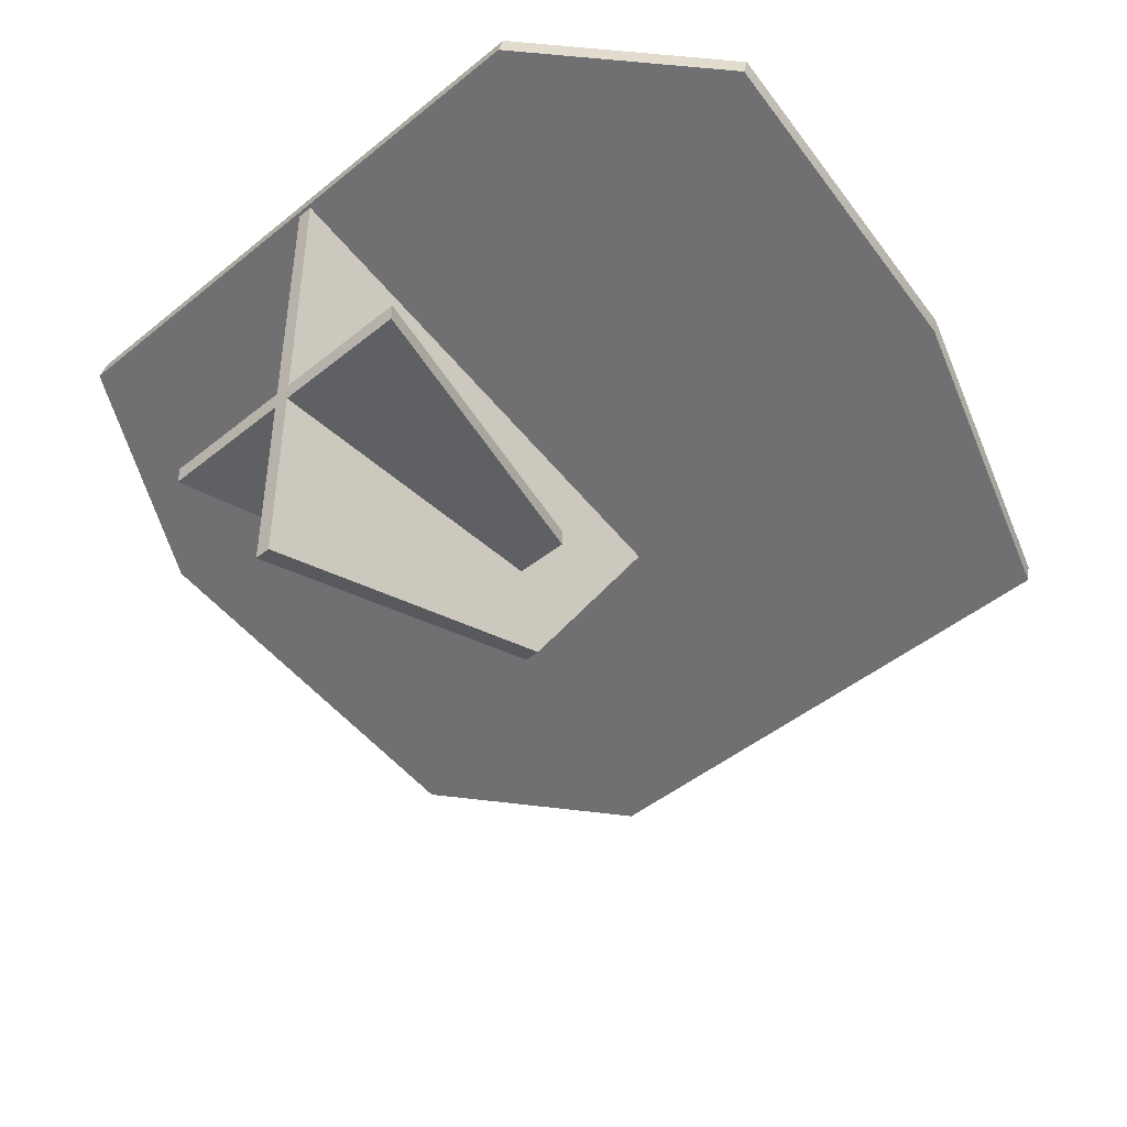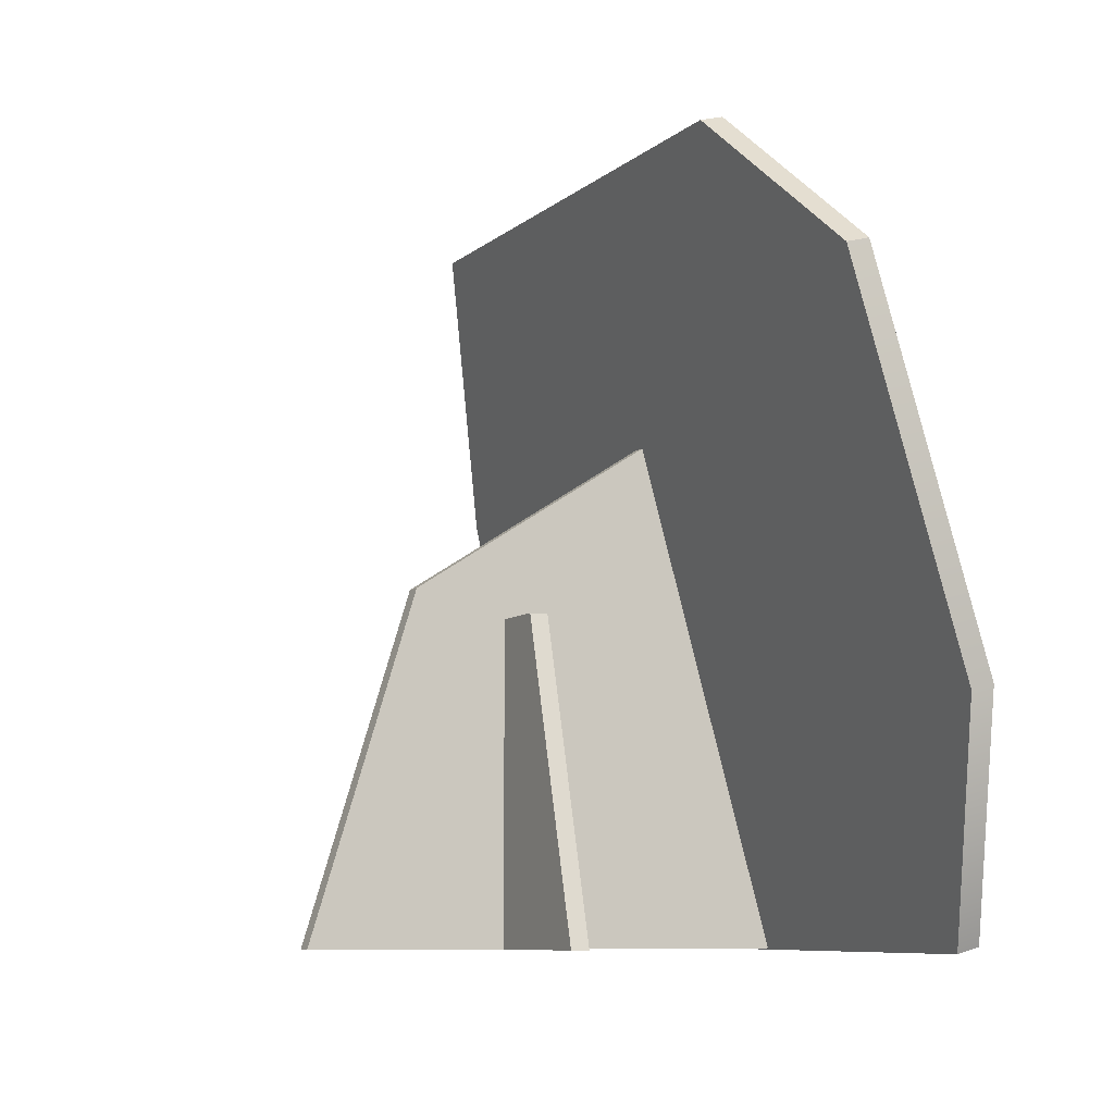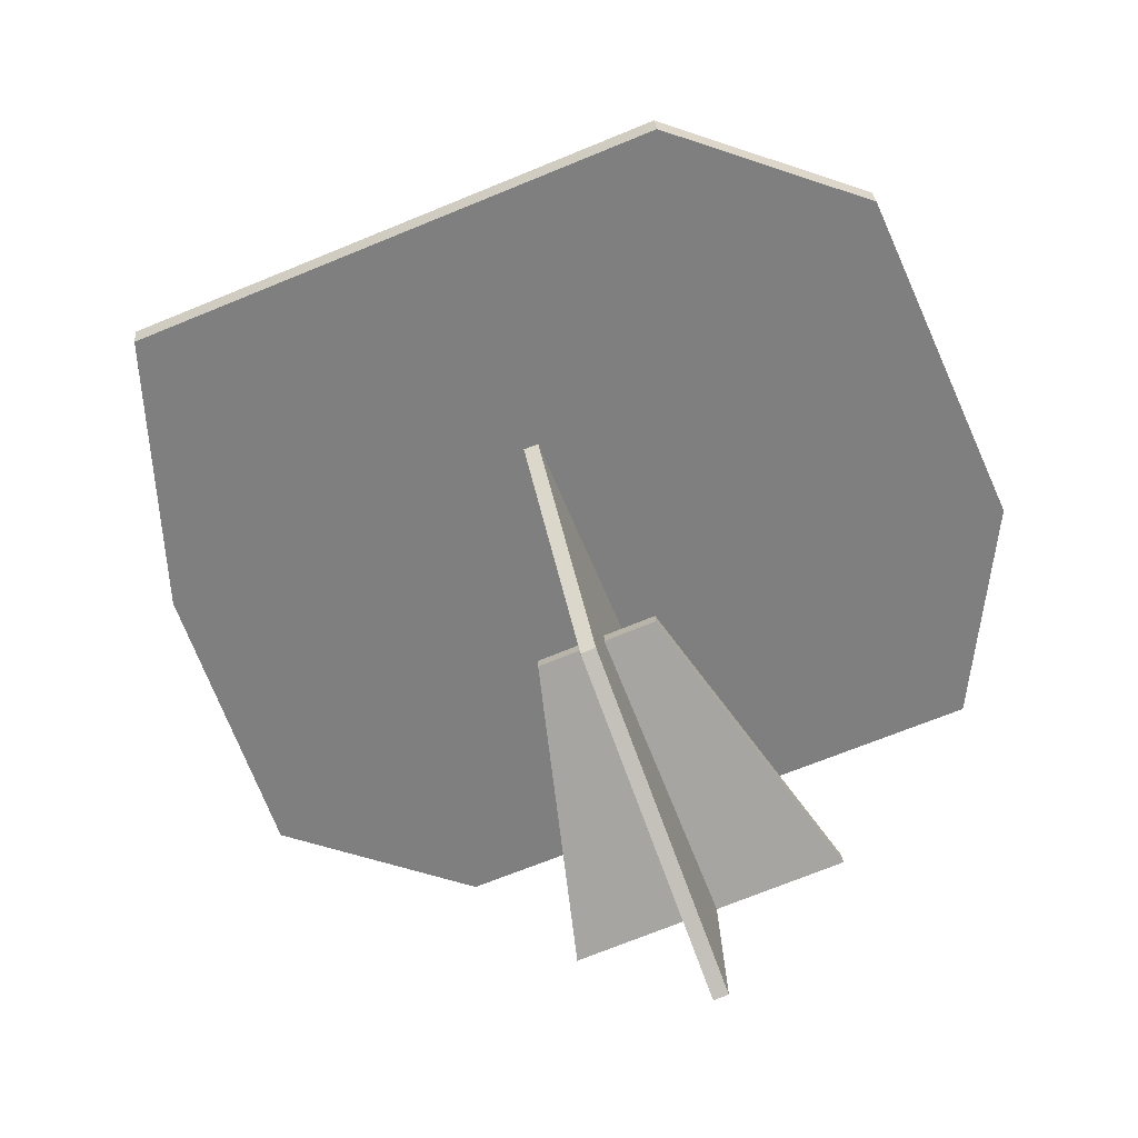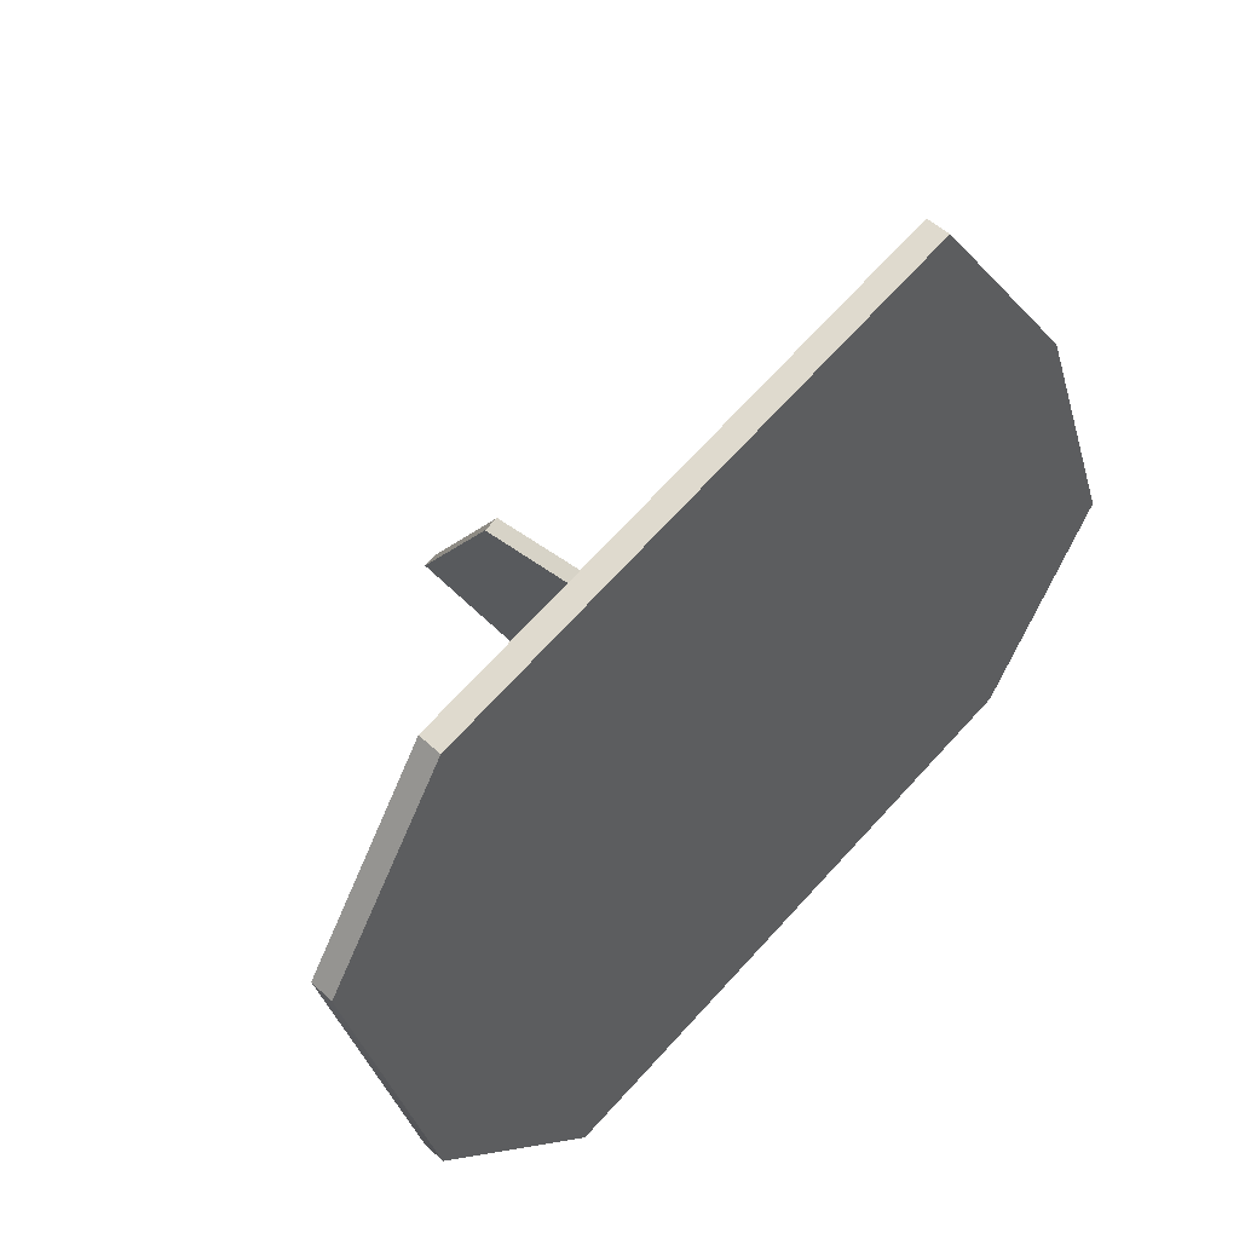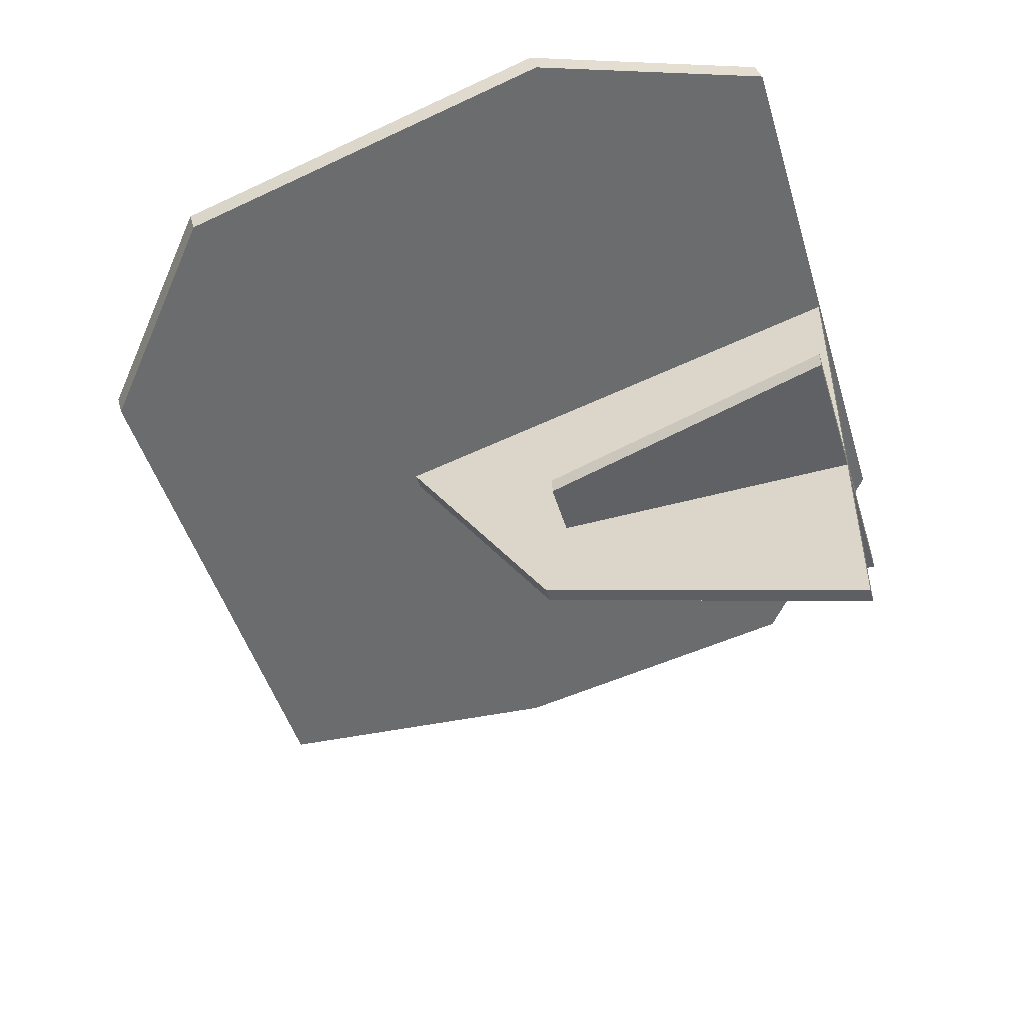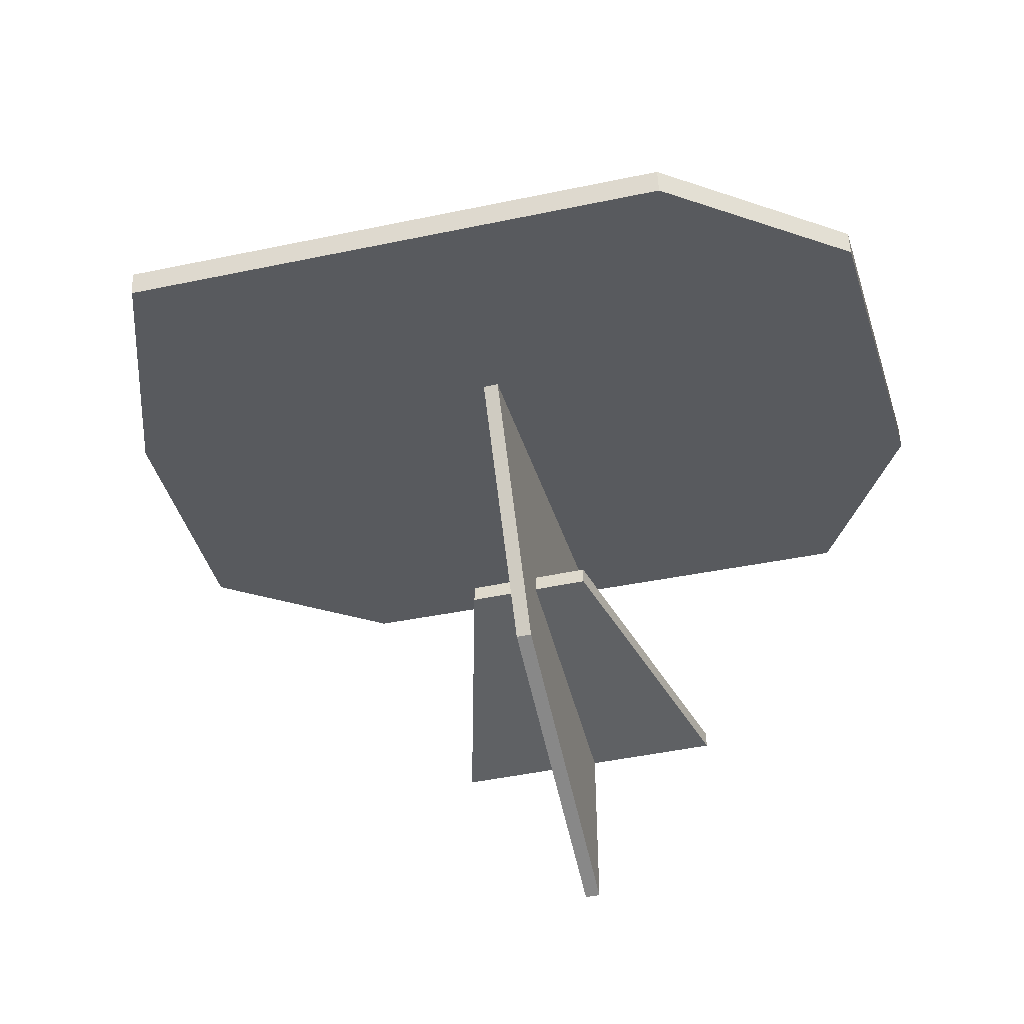
<metadata>
{"format":"obj","ext":"obj","renderer":"f3d","projection":"perspective","resolution":1024,"background":"white","views":[{"elev":-44.8,"azim":43.2,"up":"+Z"},{"elev":-8.3,"azim":-116.9,"up":"+Y"},{"elev":-73.9,"azim":-158.0,"up":"+Z"},{"elev":73.9,"azim":-47.6,"up":"+Y"},{"elev":-49.4,"azim":-73.2,"up":"+Z"},{"elev":-46.4,"azim":-166.2,"up":"+Z"}]}
</metadata>
<code>
v 4.608 0.5703 -0.3407
v 5.404 0.4483 -0.2982
v 5.309 0.7149 -0.3724
v 4.776 0.7159 -0.3788
v 4.697 -0.002892 -0.1825
v 5.264 -0 -0.1768
v 5.427 0.1496 -0.216
v 4.588 0.2077 -0.2415
v 4.607 0.5763 -0.3186
v 5.404 0.4543 -0.276
v 5.309 0.721 -0.3502
v 4.775 0.722 -0.3566
v 4.588 0.2138 -0.2194
v 5.427 0.1557 -0.1939
v 4.697 0.003174 -0.1604
v 5.263 0.006066 -0.1547
v 5.144 -0 -0.4602
v 5.144 -0 -0.4428
v 5.064 0.2969 -0.4602
v 5.064 0.2969 -0.4428
v 5.012 0 -0.4428
v 5.012 0 -0.4602
v 5.012 0.2969 -0.4602
v 5.012 0.2969 -0.4428
v 4.865 -0 -0.4428
v 4.865 -0 -0.4602
v 4.944 0.2969 -0.4428
v 4.944 0.2969 -0.4602
v 4.997 0 -0.4602
v 4.997 0 -0.4428
v 4.997 0.2969 -0.4602
v 4.997 0.2969 -0.4428
v 4.997 0 -0.6479
v 5.012 0 -0.6479
v 4.997 0.3204 -0.5477
v 5.012 0.3204 -0.5477
v 5.012 0 -0.1838
v 4.997 0 -0.1838
v 4.997 0.4672 -0.3164
v 5.012 0.4672 -0.3164
f 9 10 11 12
f 13 14 10 9
f 13 15 16 14
f 1 4 3 2
f 8 1 2 7
f 8 7 6 5
f 2 3 11 10
f 3 4 12 11
f 4 1 9 12
f 7 2 10 14
f 1 8 13 9
f 8 5 15 13
f 5 6 16 15
f 6 7 14 16
f 22 17 18 21
f 17 22 23 19
f 21 18 20 24
f 18 17 19 20
f 20 19 23 24
f 21 24 23 22
f 25 26 29 30
f 27 28 26 25
f 26 28 31 29
f 27 25 30 32
f 31 28 27 32
f 30 29 31 32
f 33 34 37 38
f 35 36 34 33
f 39 40 36 35
f 38 37 40 39
f 36 40 37 34
f 35 33 38 39

</code>
